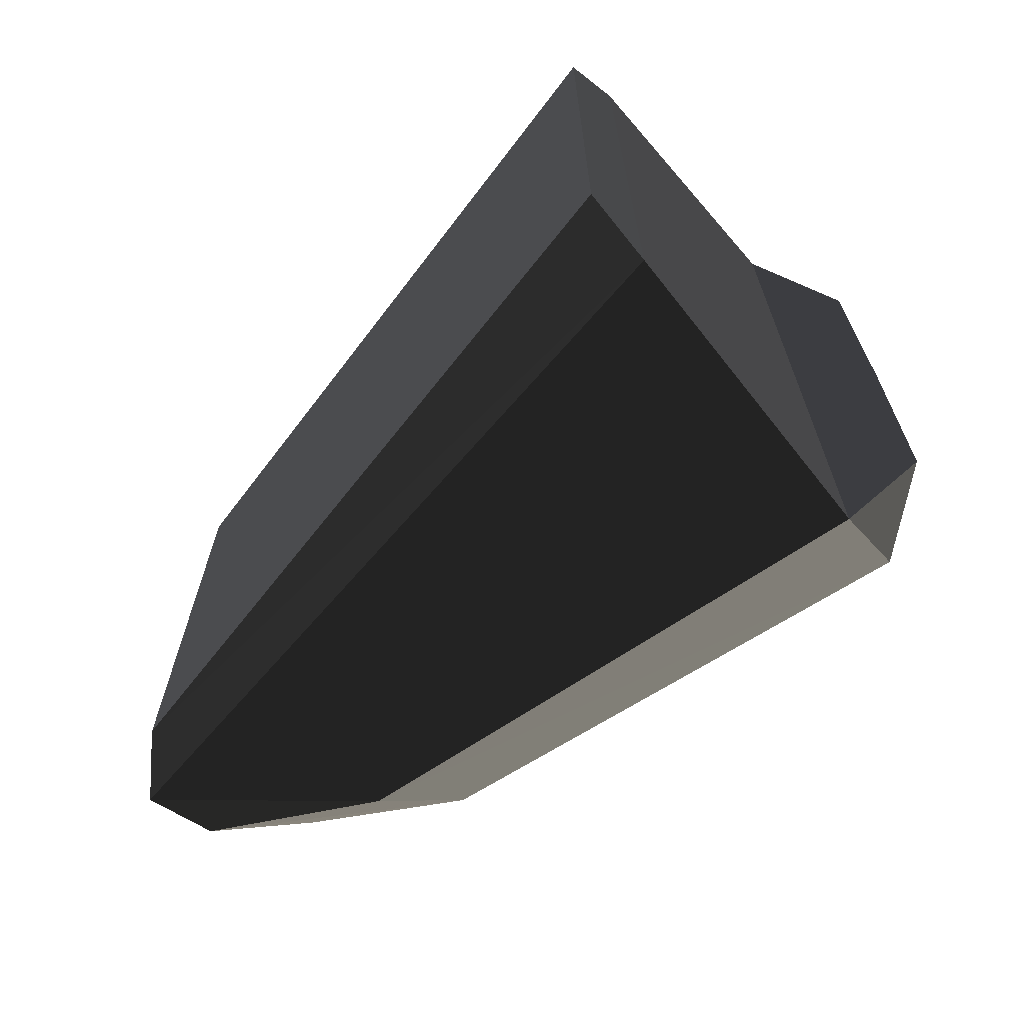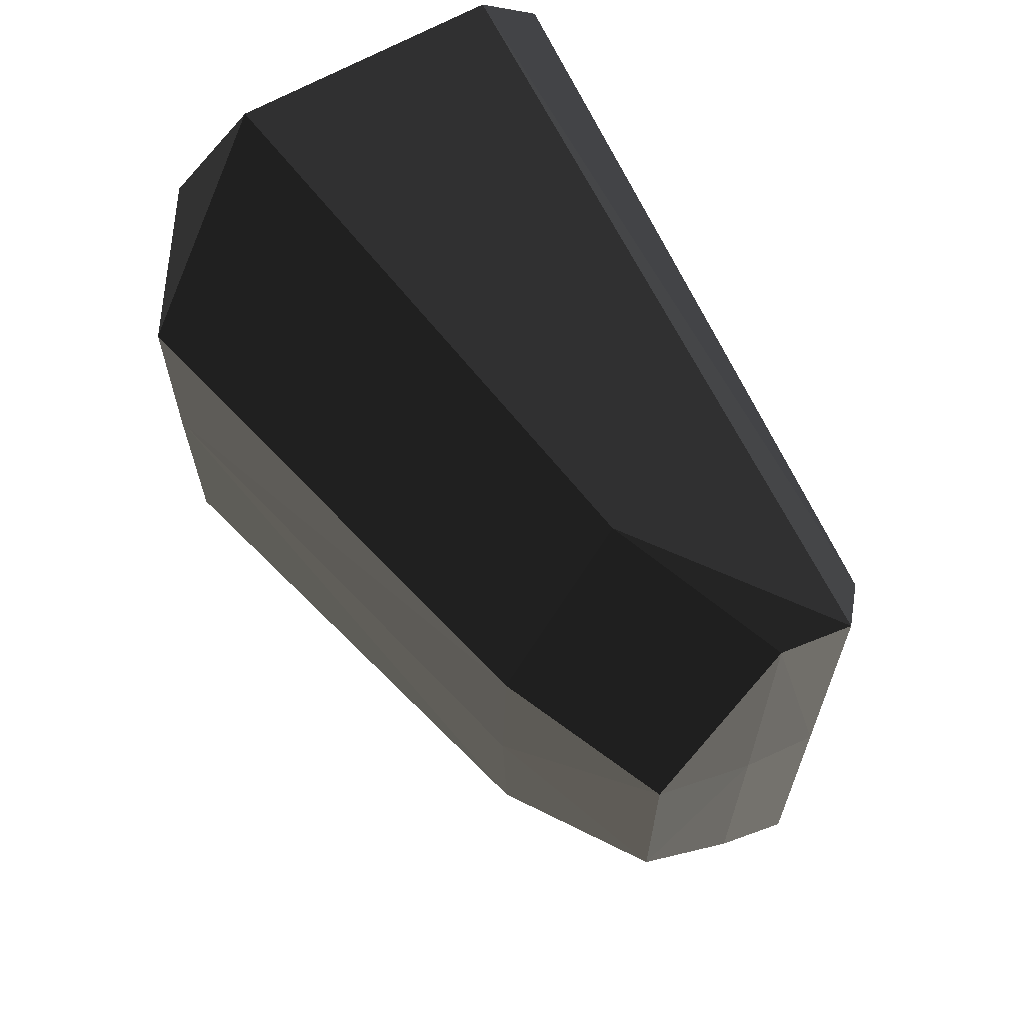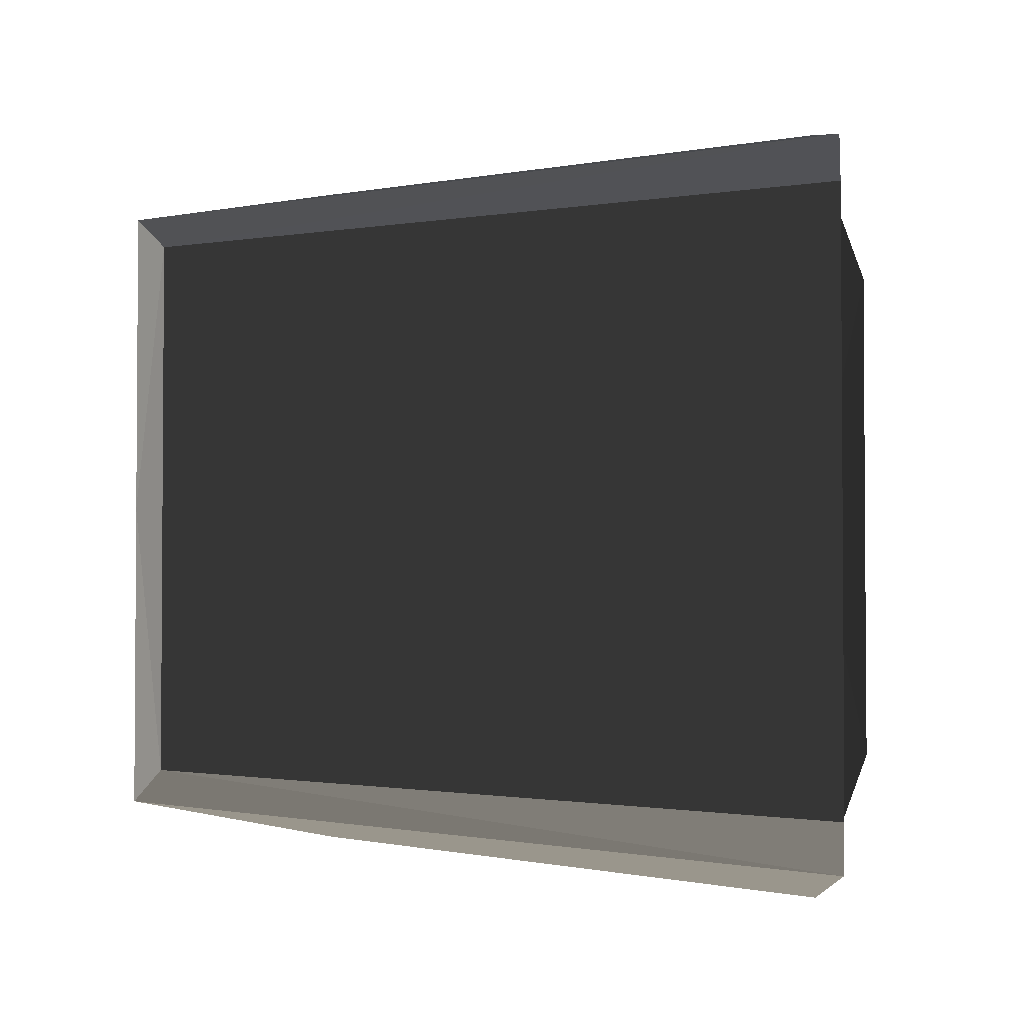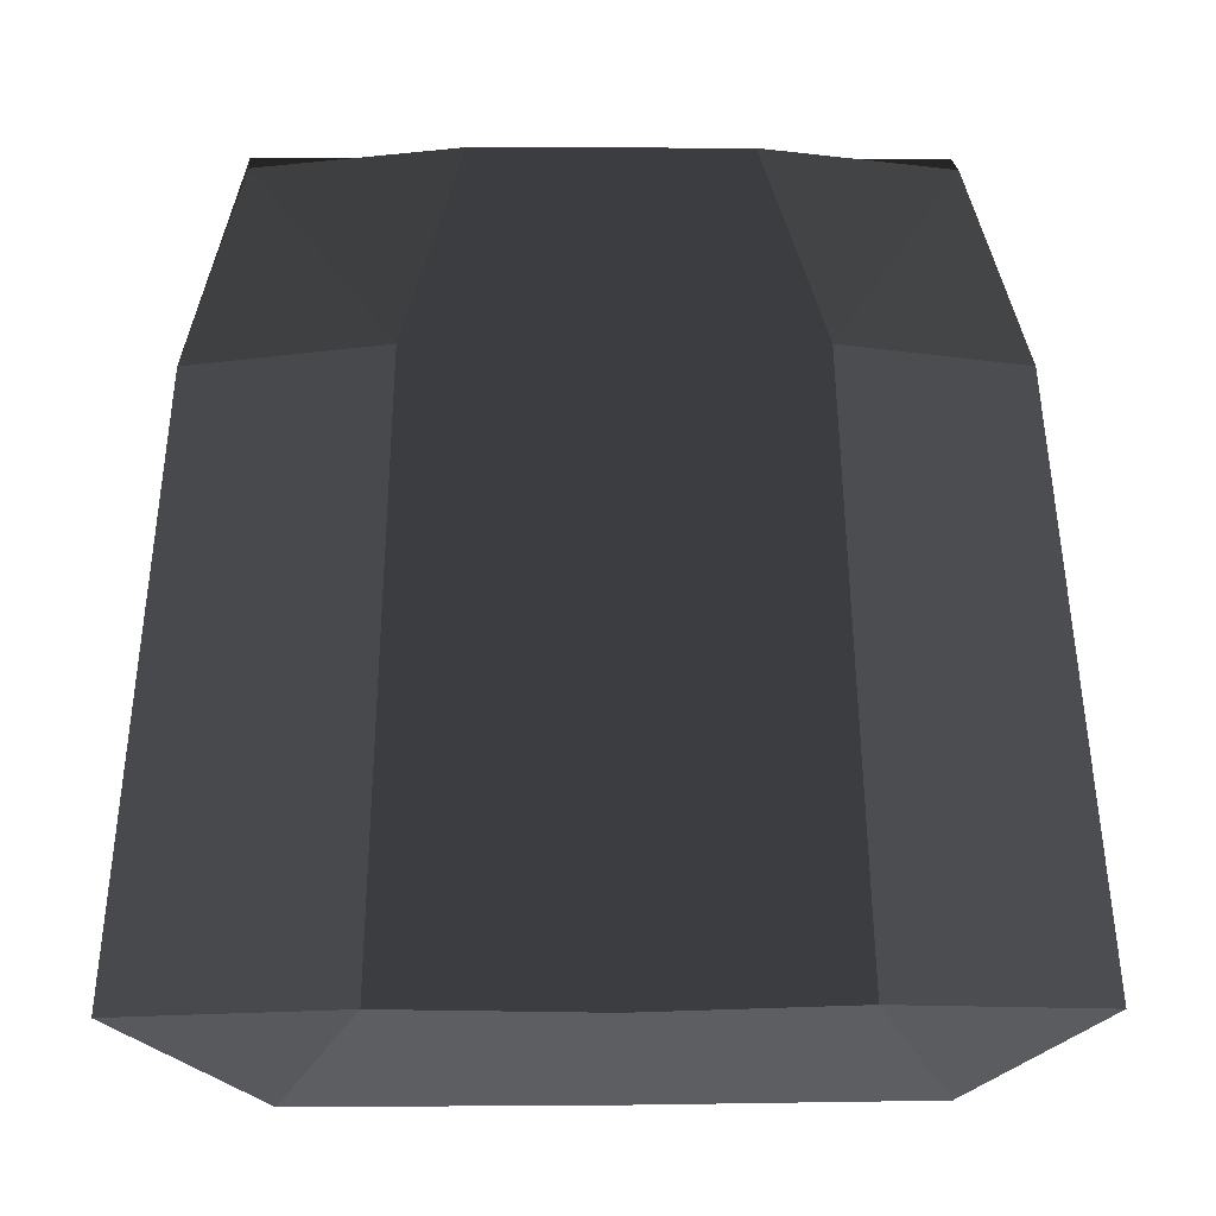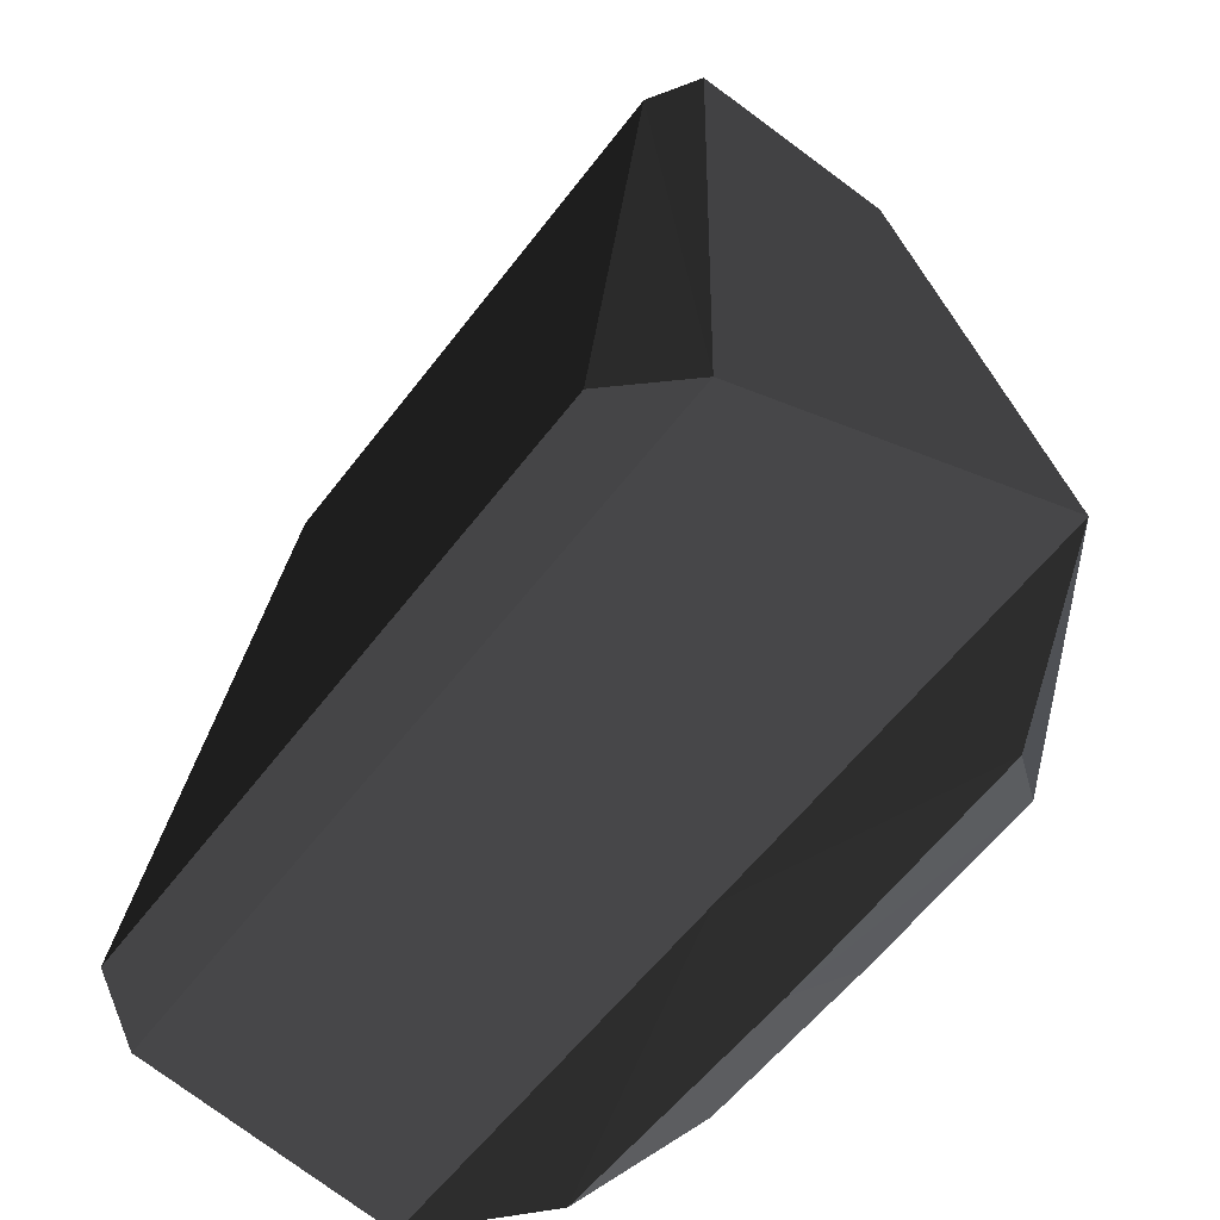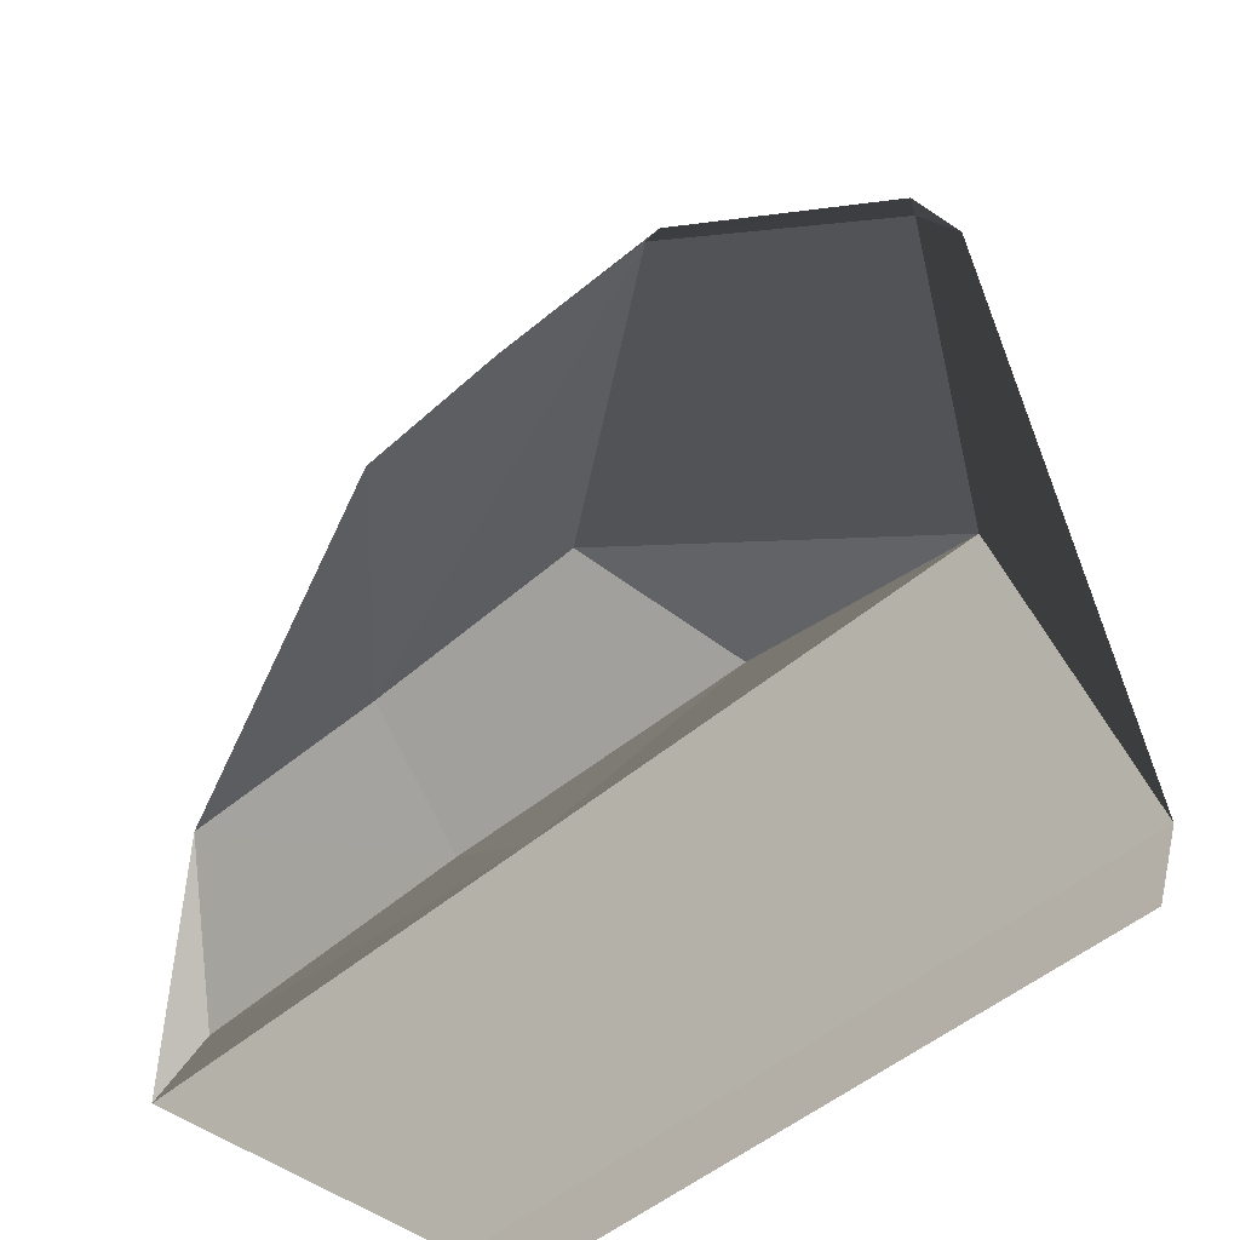
<metadata>
{"format":"obj","ext":"obj","renderer":"f3d","projection":"perspective","resolution":1024,"background":"white","views":[{"elev":-68.3,"azim":-44.8,"up":"+Z"},{"elev":65.0,"azim":147.7,"up":"+Z"},{"elev":-2.3,"azim":-82.4,"up":"+Z"},{"elev":5.0,"azim":87.8,"up":"+Y"},{"elev":-57.7,"azim":-36.7,"up":"+Y"},{"elev":-48.4,"azim":134.1,"up":"+Y"}]}
</metadata>
<code>
v  0.0072 0.0066 0
v  0.0049 0.0179 -0.0038
v  0.005 0.0179 -0
v  0.0004 0.0212 -0.0067
v  0.0021 0.0175 -0.0079
v  -0.002 0.0206 -0.006
v  -0.0025 0.0052 -0.0081
v  -0.0039 0.0052 -0.0068
v  0.0072 0.0067 -0.0044
v  -0.0025 0.0052 -0
v  -0.0039 0.0052 -0
v  0.0052 0.0045 -0.006
v  0.0038 0.0058 -0.0094
v  0.0053 0.0045 0
v  -0.0011 0.0215 -0.0068
v  0.0038 0.0058 0
v  0.0032 0.0214 -0.0026
v  0.0032 0.0214 -0
v  -0.0011 0.0215 -0
v  -0.002 0.0206 -0
v  0.0005 0.0213 -0
v  0.0049 0.0179 0.0038
v  0.0072 0.0067 0.0044
v  0.0004 0.0212 0.0067
v  0.0021 0.0175 0.0079
v  -0.002 0.0206 0.006
v  -0.0025 0.0052 0.0081
v  -0.0011 0.0215 0.0068
v  -0.0039 0.0052 0.0068
v  0.0038 0.0058 0.0094
v  0.0052 0.0045 0.006
v  0.0032 0.0214 0.0026
g Cube
f 1 2 3
f 4 2 5
f 6 7 8
f 9 5 2
f 10 8 7
f 11 6 8
f 9 12 13
f 14 9 1
f 5 7 15
f 7 16 10
f 3 17 18
f 19 6 20
f 17 21 18
f 12 16 13
f 4 19 21
f 1 22 23
f 22 24 25
f 26 27 28
f 25 23 22
f 29 10 27
f 26 11 29
f 23 30 31
f 14 23 31
f 28 27 25
f 16 27 10
f 32 3 18
f 26 19 20
f 32 21 24
f 31 16 14
f 24 19 28
f 9 2 1
f 17 2 4
f 15 7 6
f 13 5 9
f 11 8 10
f 20 6 11
f 12 9 14
f 15 4 5
f 5 13 7
f 13 16 7
f 2 17 3
f 15 6 19
f 4 21 17
f 14 16 12
f 15 19 4
f 3 22 1
f 32 24 22
f 29 27 26
f 30 23 25
f 11 10 29
f 20 11 26
f 1 23 14
f 25 24 28
f 25 27 30
f 30 27 16
f 22 3 32
f 28 19 26
f 18 21 32
f 30 16 31
f 21 19 24

</code>
